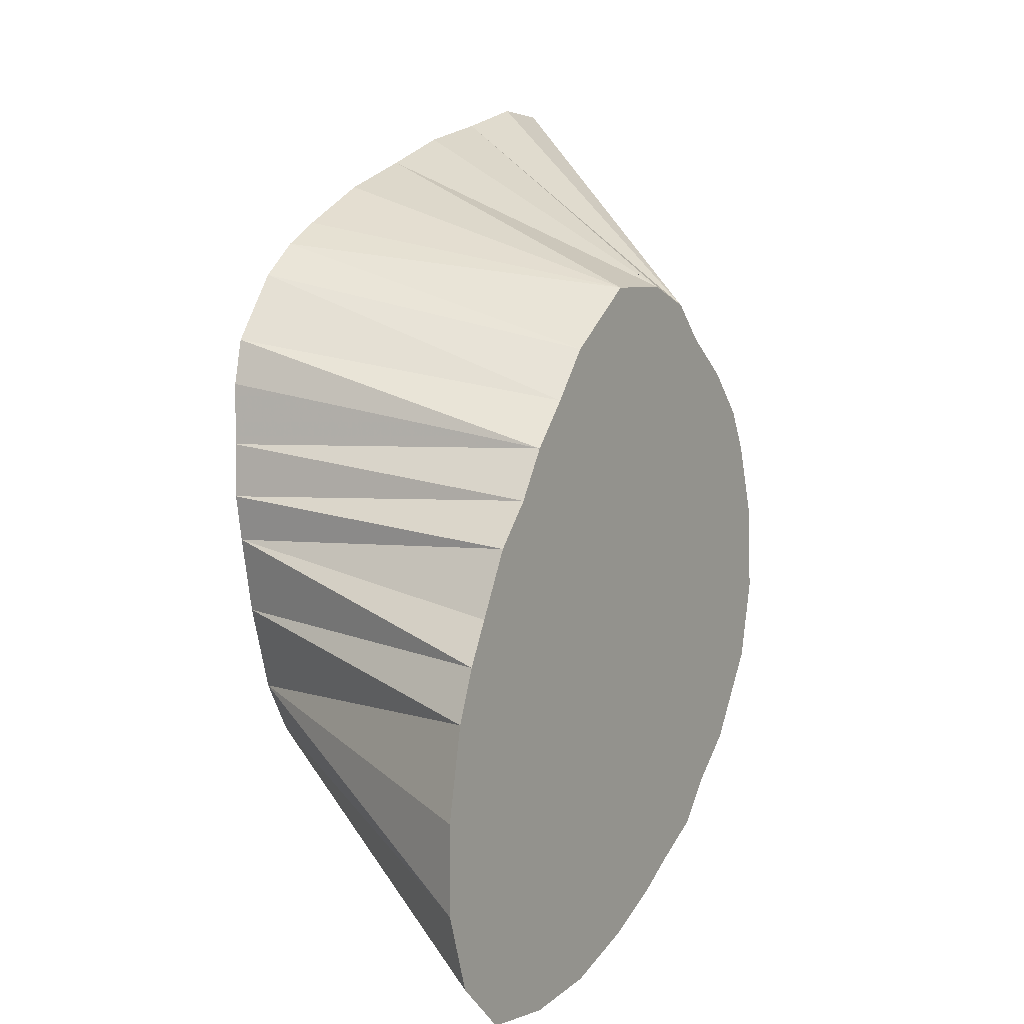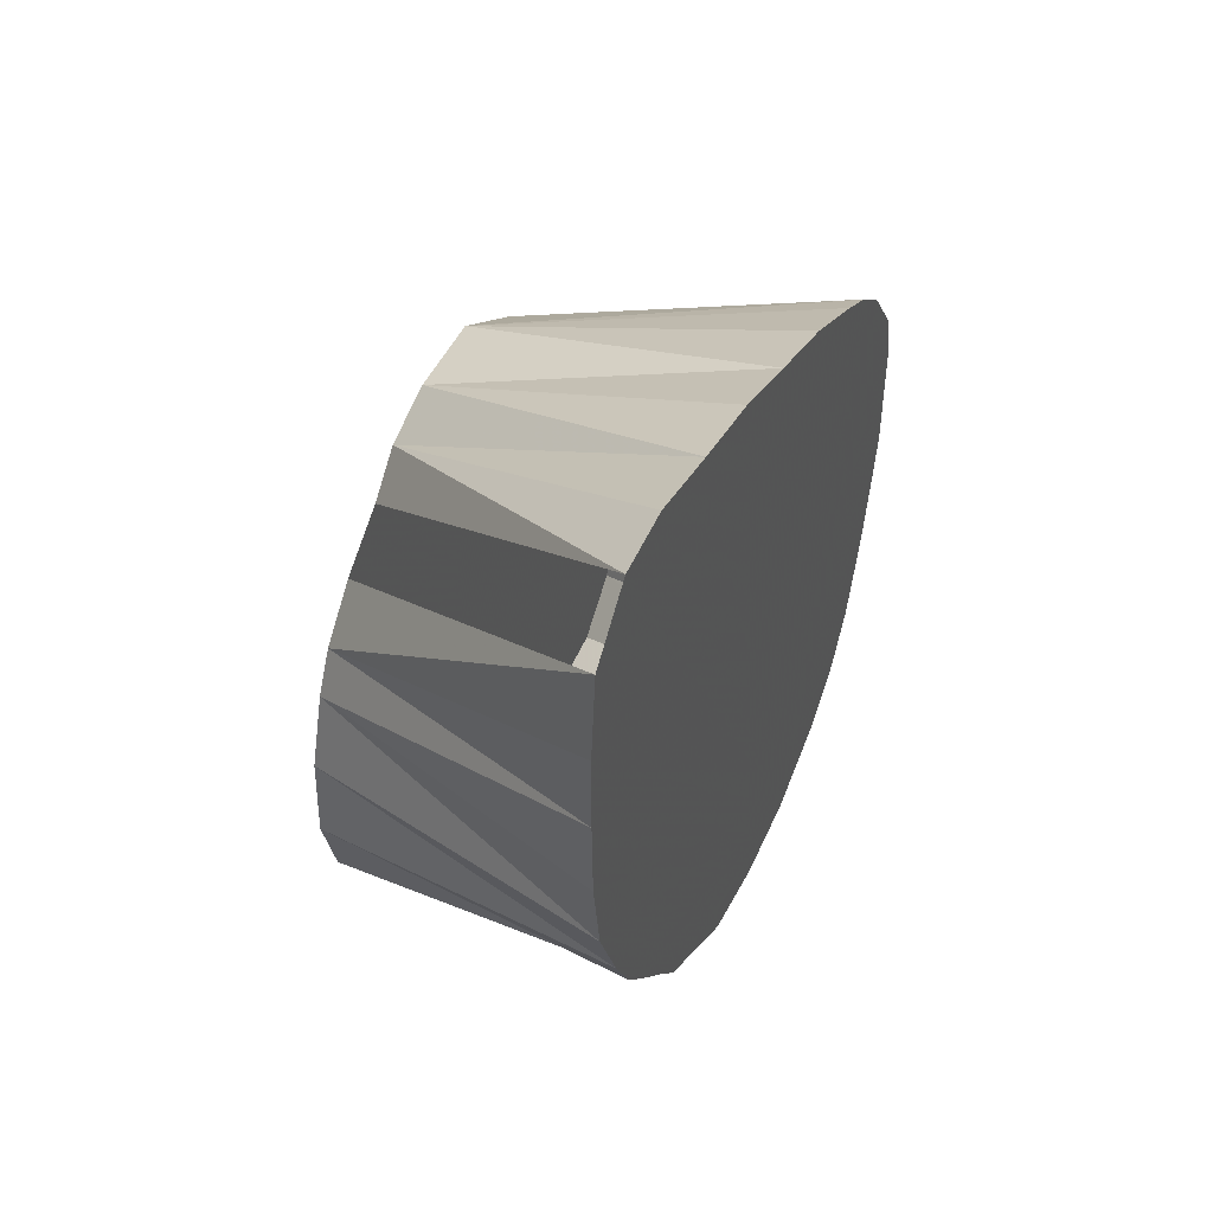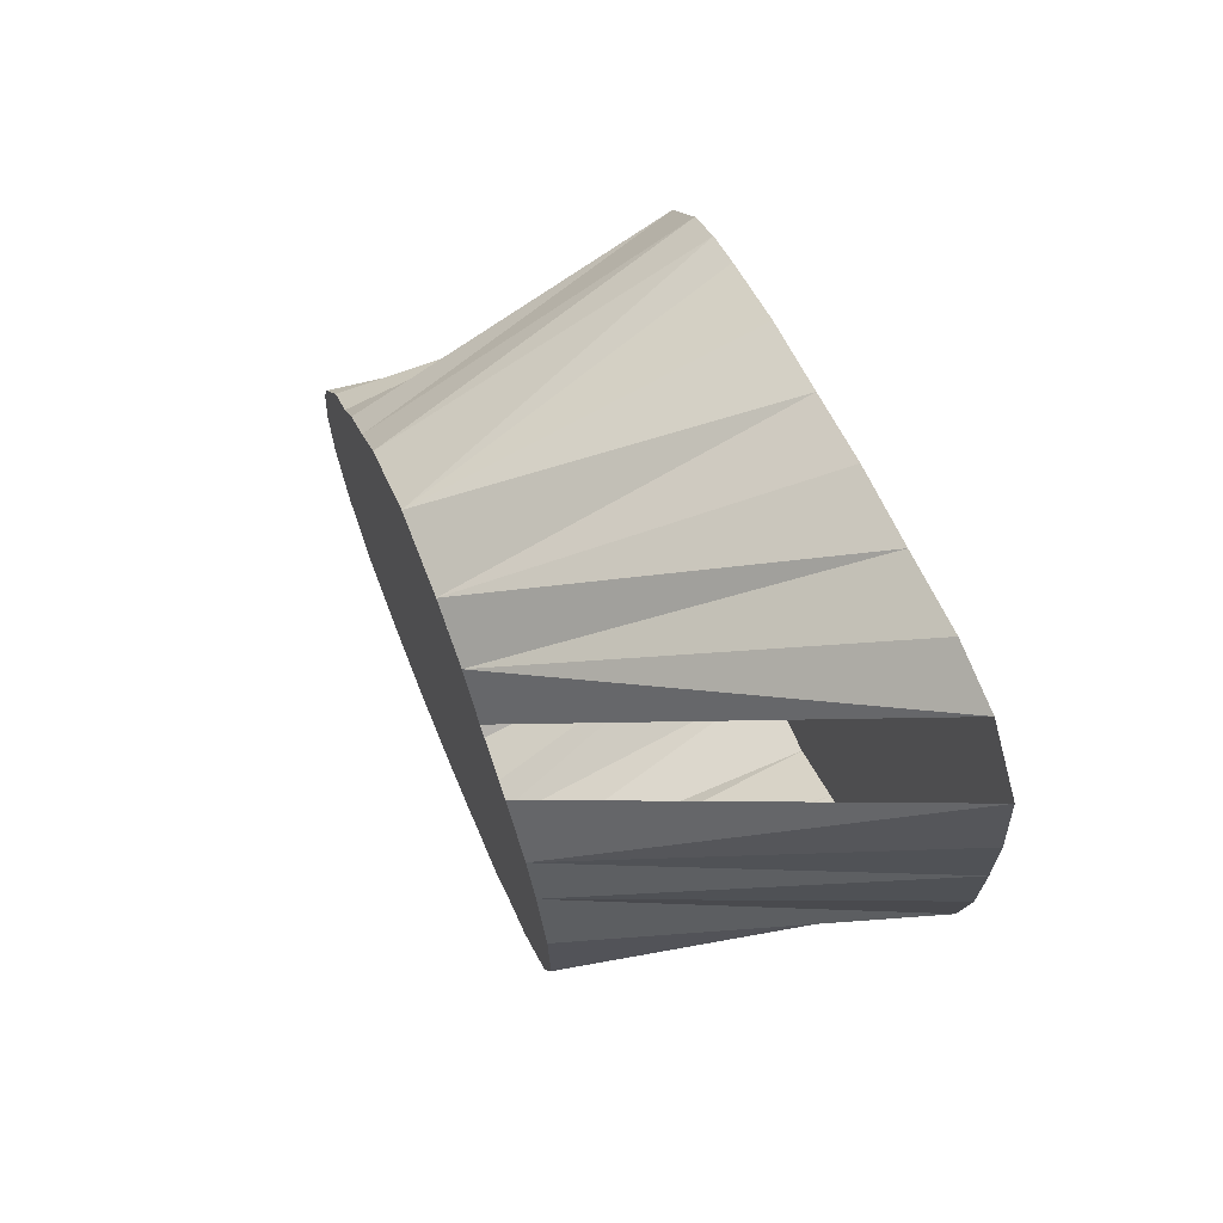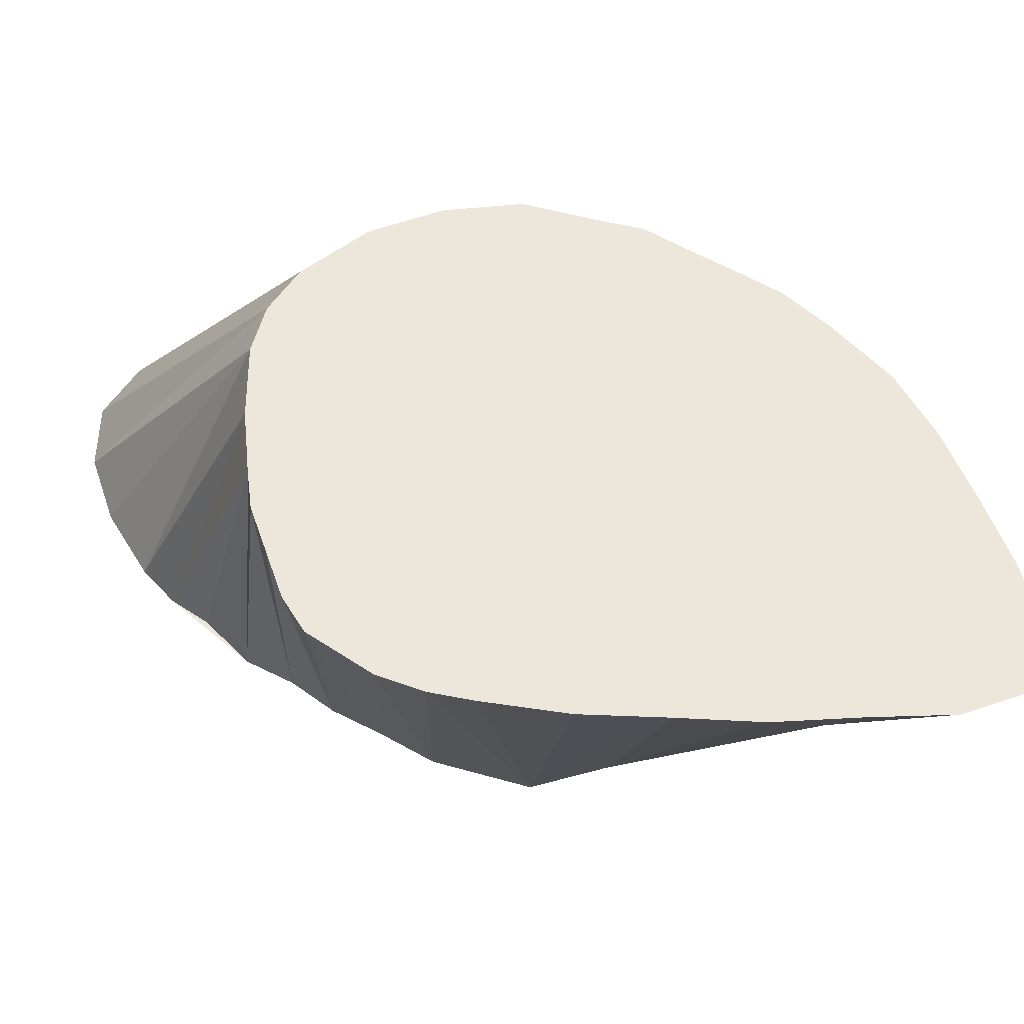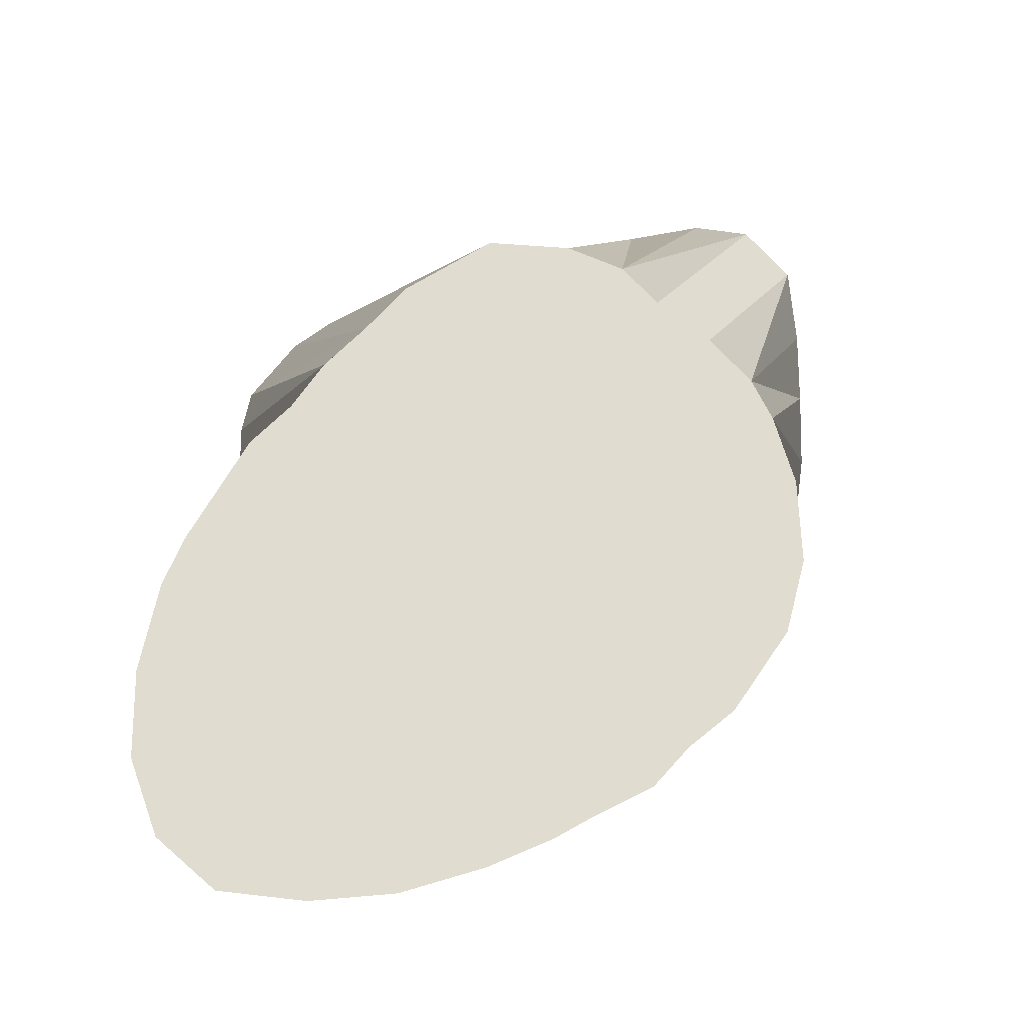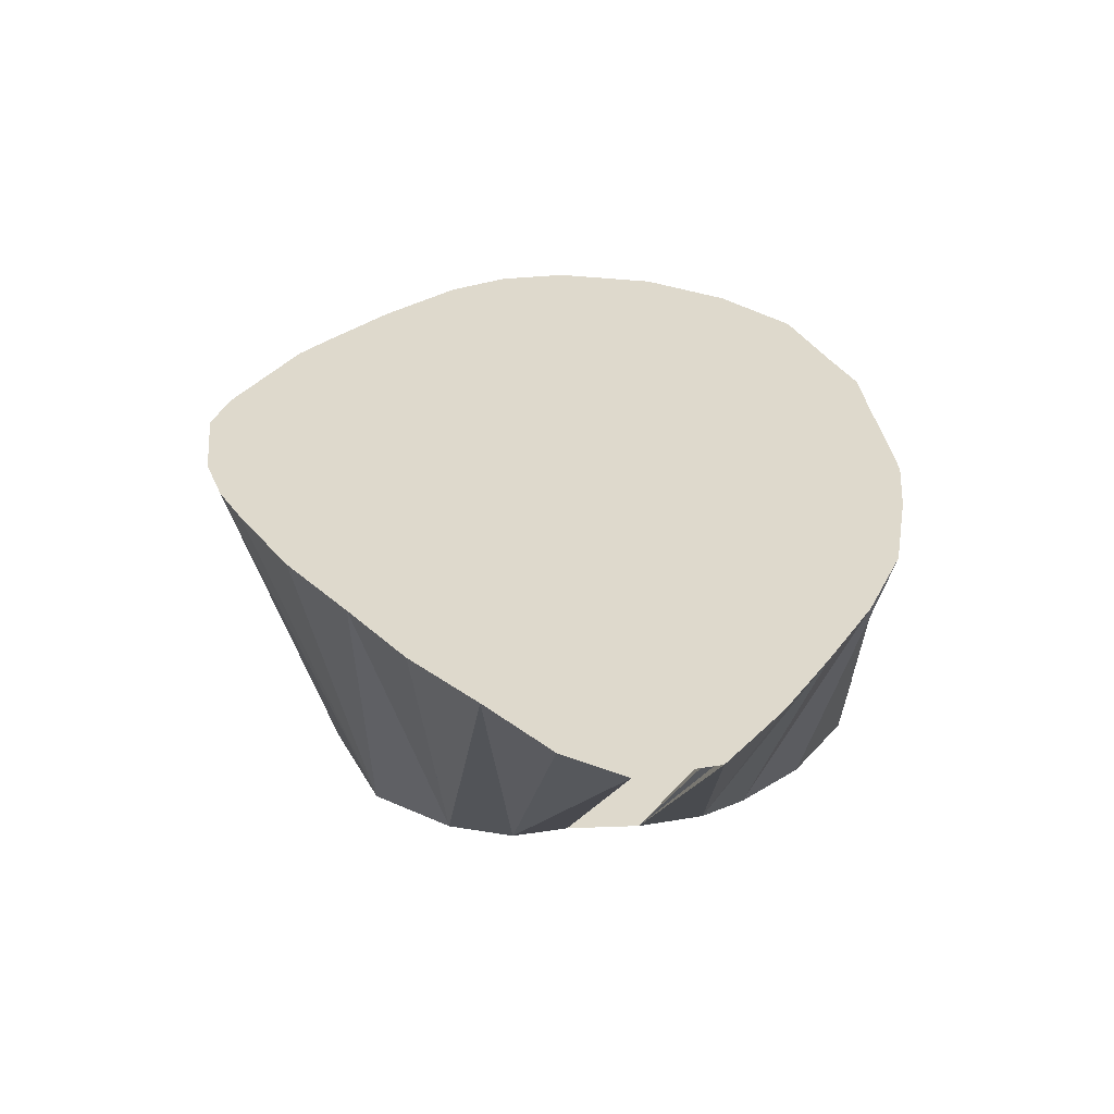
<metadata>
{"format":"obj","ext":"obj","renderer":"f3d","projection":"perspective","resolution":1024,"background":"white","views":[{"elev":3.2,"azim":119.5,"up":"+Y"},{"elev":49.1,"azim":-66.5,"up":"+Y"},{"elev":69.1,"azim":-111.0,"up":"+Y"},{"elev":53.3,"azim":160.9,"up":"+Z"},{"elev":-21.6,"azim":166.9,"up":"+Y"},{"elev":31.9,"azim":-149.6,"up":"+Z"}]}
</metadata>
<code>
v 476.2 478.4 -95.07
v 405.3 548.8 -95.07
v 522.5 505 -145.1
v 463.1 583.1 -95.07
v 405 561.9 -95.07
v 476.2 457.5 -145.1
v 425.6 522.9 -145.1
v 510 545 -95.07
v 405 574.4 -95.07
v 437.5 483.9 -145.1
v 406.2 588 -95.07
v 407.2 535.6 -95.07
v 412.4 522.5 -95.07
v 414.4 595.8 -95.07
v 501.8 496.9 -95.07
v 416.7 513.8 -95.07
v 463.1 560.8 -145.1
v 445 477.5 -145.1
v 421.4 507.5 -95.07
v 489.8 550.3 -145.1
v 440 488 -95.07
v 424.4 596 -95.07
v 427.9 499.4 -95.07
v 466.2 462.2 -145.1
v 432.8 493 -95.07
v 437.5 591.9 -95.07
v 450.1 480.8 -95.07
v 450.6 588.2 -95.07
v 463.1 477.9 -95.07
v 508.5 551.9 -95.07
v 501.1 562.3 -95.07
v 476.2 578 -95.07
v 495 567.5 -95.07
v 489.5 483.4 -95.07
v 488.8 571.2 -95.07
v 496.9 489.4 -95.07
v 506 509.4 -95.07
v 508.6 520.6 -95.07
v 510 527.5 -95.07
v 425 509.4 -145.1
v 510 535.6 -95.07
v 518 511.2 -145.1
v 429.1 533.8 -145.1
v 428.3 497.3 -145.1
v 432.5 540 -145.1
v 513.6 521.2 -145.1
v 439.4 546.7 -145.1
v 448.1 552.5 -145.1
v 450.8 471 -145.1
v 454 558 -145.1
v 460 466 -145.1
v 476.2 560.1 -145.1
v 524.4 459.4 -145.1
v 489.4 453 -145.1
v 502.5 451.2 -145.1
v 496.2 542.5 -145.1
v 502.6 535.5 -145.1
v 528.5 470.6 -145.1
v 507.5 527.9 -145.1
v 515.6 452.1 -145.1
v 525.7 497.3 -145.1
v 528.5 483.8 -145.1
f 15 42 3
f 37 42 3
f 38 42 3
f 15 61 3
f 36 61 3
f 37 61 3
f 1 24 6
f 29 24 6
f 1 54 6
f 34 54 6
f 13 40 7
f 7 40 16
f 12 43 7
f 13 43 7
f 10 18 21
f 25 44 10
f 4 50 17
f 26 50 17
f 28 50 17
f 32 50 17
f 4 52 17
f 32 52 17
f 18 49 27
f 20 52 33
f 35 52 20
f 31 56 20
f 24 51 1
f 29 51 24
f 19 44 40
f 23 44 40
f 42 46 37
f 38 46 42
f 2 45 43
f 5 45 43
f 12 45 43
f 13 45 43
f 45 47 2
f 45 47 9
f 11 47 45
f 12 47 45
f 38 59 46
f 39 59 46
f 4 50 48
f 14 50 48
f 48 50 22
f 48 50 28
f 27 51 49
f 49 51 29
f 53 58 36
f 34 60 53
f 36 60 53
f 1 55 54
f 34 55 54
f 55 60 34
f 8 57 56
f 30 57 56
f 41 57 56
f 39 59 57
f 41 59 57
f 15 62 58
f 36 62 58
f 15 62 61
f 36 62 61
f 1 29 6
f 24 29 1
f 51 29 1
f 1 34 6
f 54 34 1
f 1 34 55
f 2 5 43
f 45 5 2
f 43 12 2
f 45 12 2
f 47 12 2
f 17 28 4
f 48 28 4
f 50 28 4
f 17 32 4
f 50 32 4
f 4 32 52
f 5 9 45
f 56 30 8
f 57 30 8
f 8 41 56
f 57 41 8
f 9 11 45
f 47 11 9
f 7 13 12
f 43 13 12
f 45 13 12
f 7 16 13
f 13 16 40
f 48 22 14
f 14 22 50
f 15 36 3
f 58 36 15
f 61 36 15
f 62 36 15
f 3 37 15
f 15 37 42
f 61 37 15
f 40 19 16
f 19 23 40
f 19 23 44
f 21 25 10
f 18 27 21
f 22 26 50
f 44 25 23
f 17 28 26
f 50 28 26
f 49 29 27
f 27 29 51
f 56 31 30
f 20 33 31
f 32 35 52
f 33 35 20
f 52 35 33
f 53 36 34
f 60 36 34
f 37 38 3
f 42 38 37
f 46 38 37
f 38 39 46
f 38 39 59
f 57 41 39
f 59 41 39
f 6 24 3
f 3 54 6
f 3 40 7
f 7 43 3
f 3 18 10
f 10 44 3
f 3 50 17
f 17 52 3
f 3 49 18
f 3 52 20
f 20 56 3
f 24 51 3
f 3 44 40
f 3 46 42
f 43 45 3
f 45 47 3
f 3 59 46
f 47 48 3
f 48 50 3
f 3 51 49
f 3 58 53
f 53 60 3
f 3 55 54
f 3 60 55
f 56 57 3
f 57 59 3
f 3 62 58
f 61 62 3
f 1 5 2
f 2 12 1
f 4 28 1
f 1 32 4
f 1 9 5
f 8 30 1
f 1 41 8
f 1 11 9
f 1 14 11
f 12 13 1
f 13 16 1
f 1 22 14
f 1 36 15
f 15 37 1
f 16 19 1
f 19 23 1
f 1 25 21
f 21 27 1
f 1 26 22
f 23 25 1
f 1 28 26
f 27 29 1
f 30 31 1
f 31 33 1
f 1 35 32
f 33 35 1
f 34 36 1
f 37 38 1
f 38 39 1
f 39 41 1

</code>
